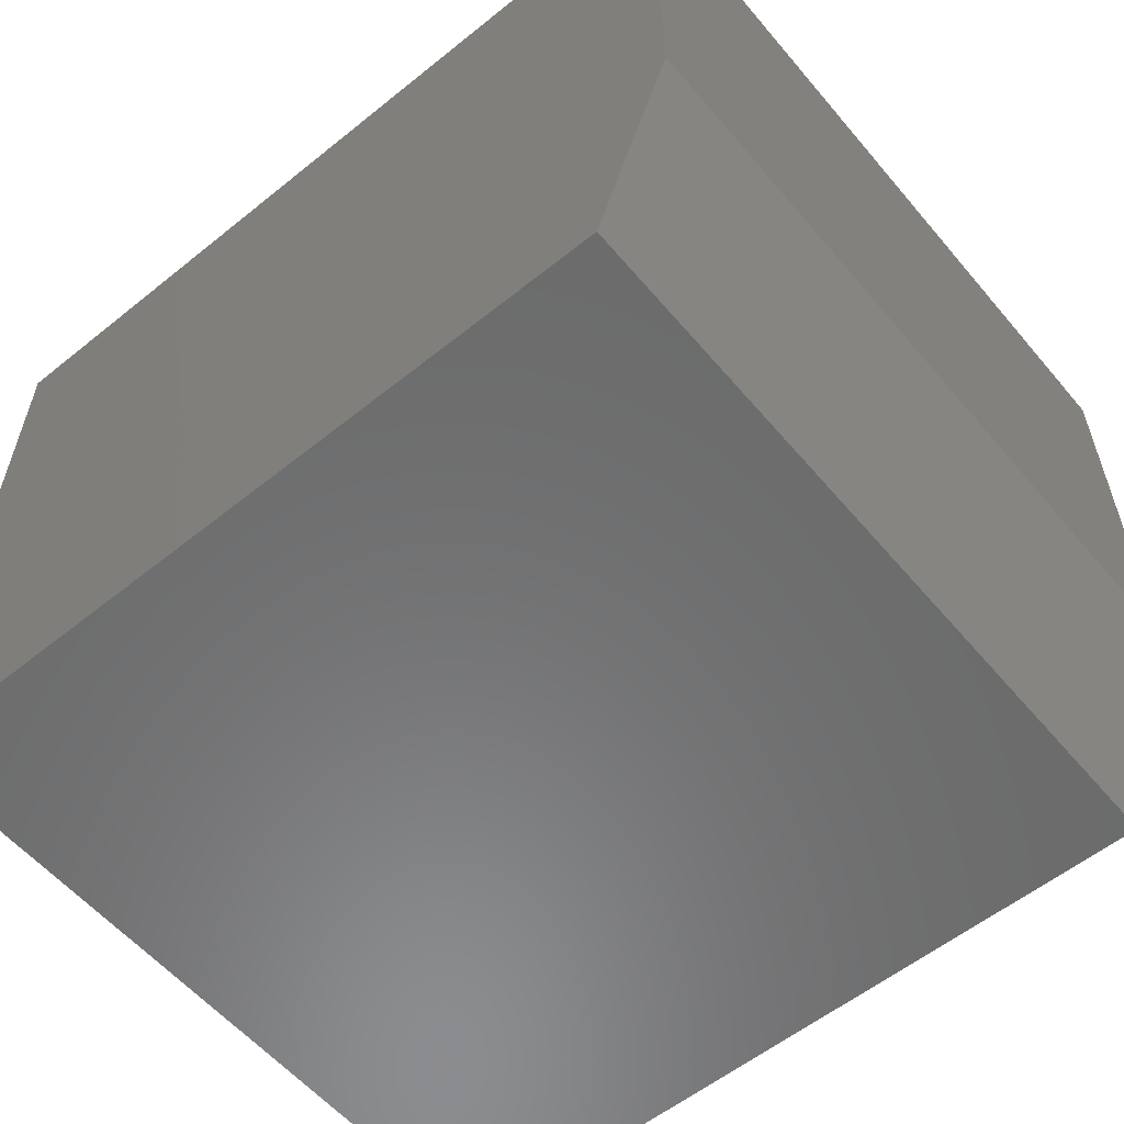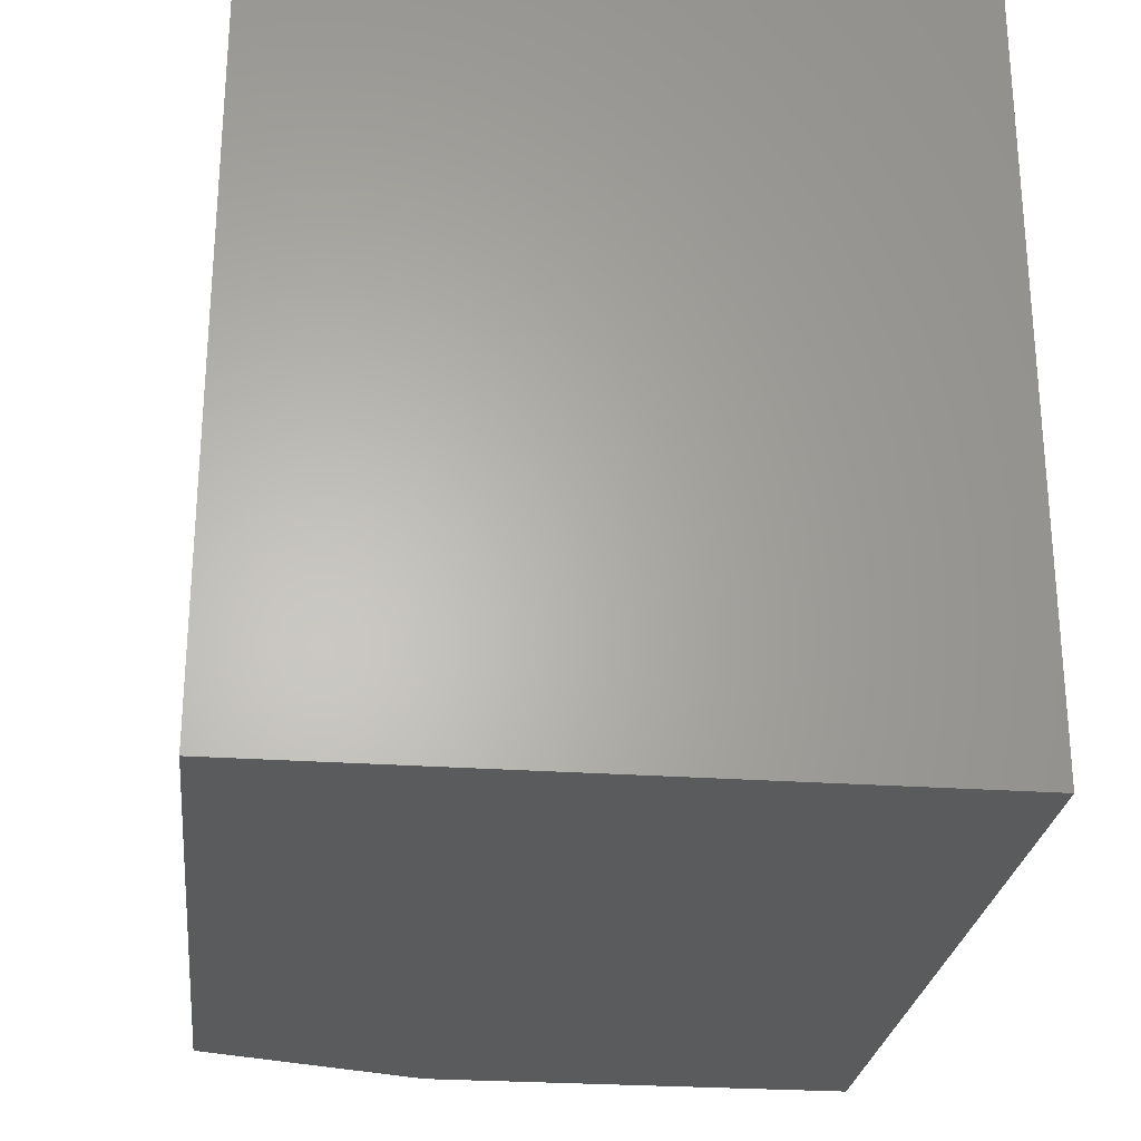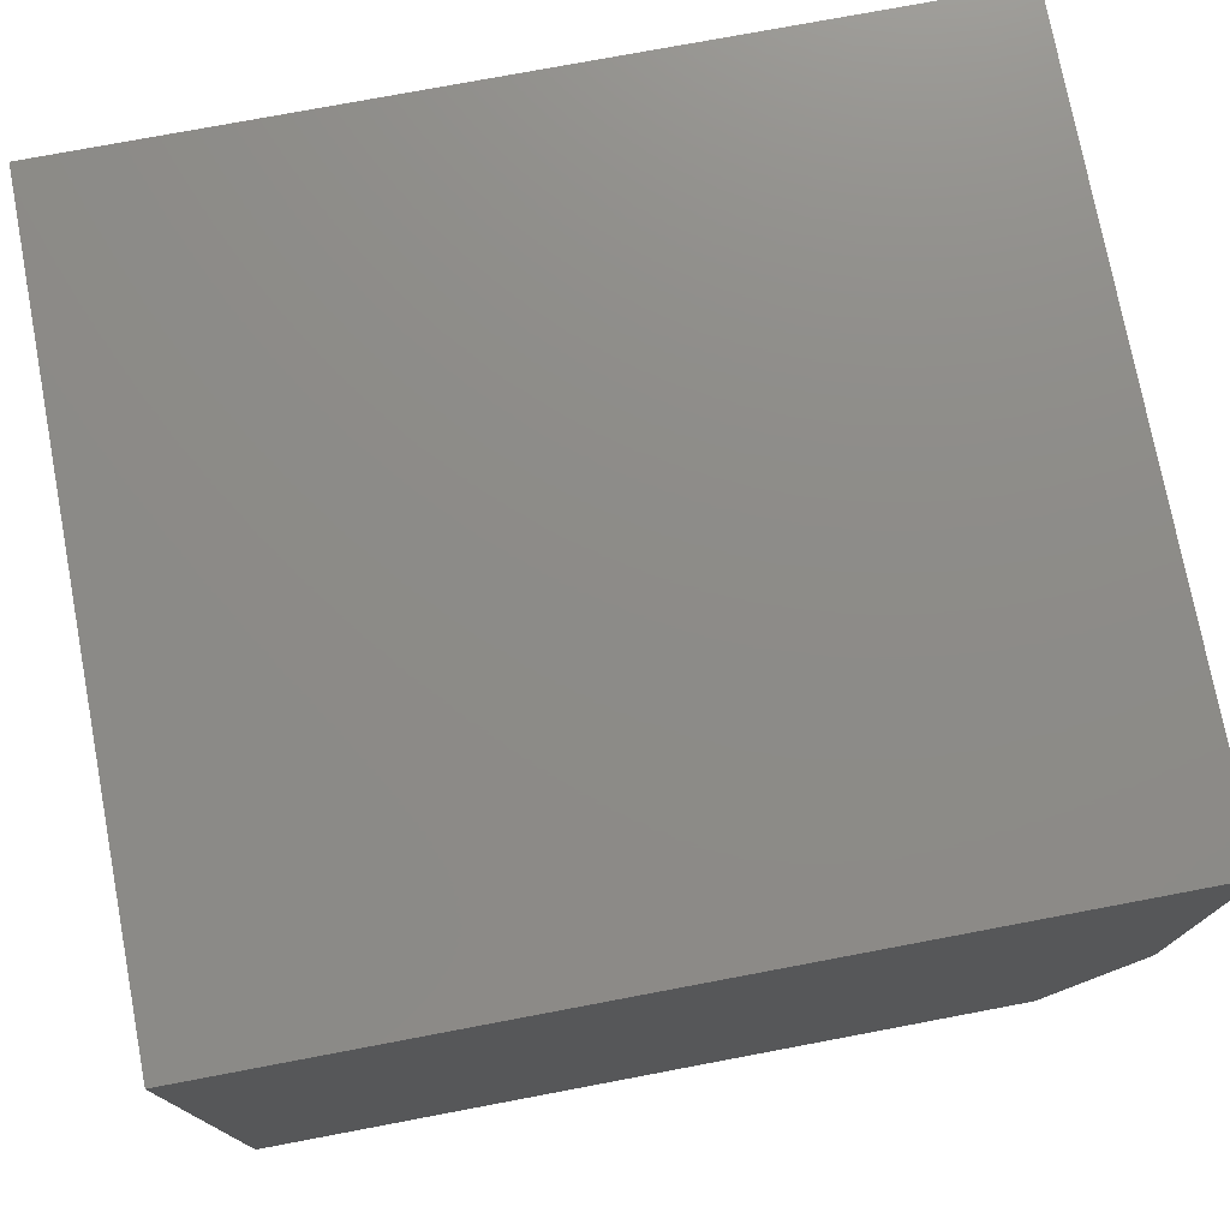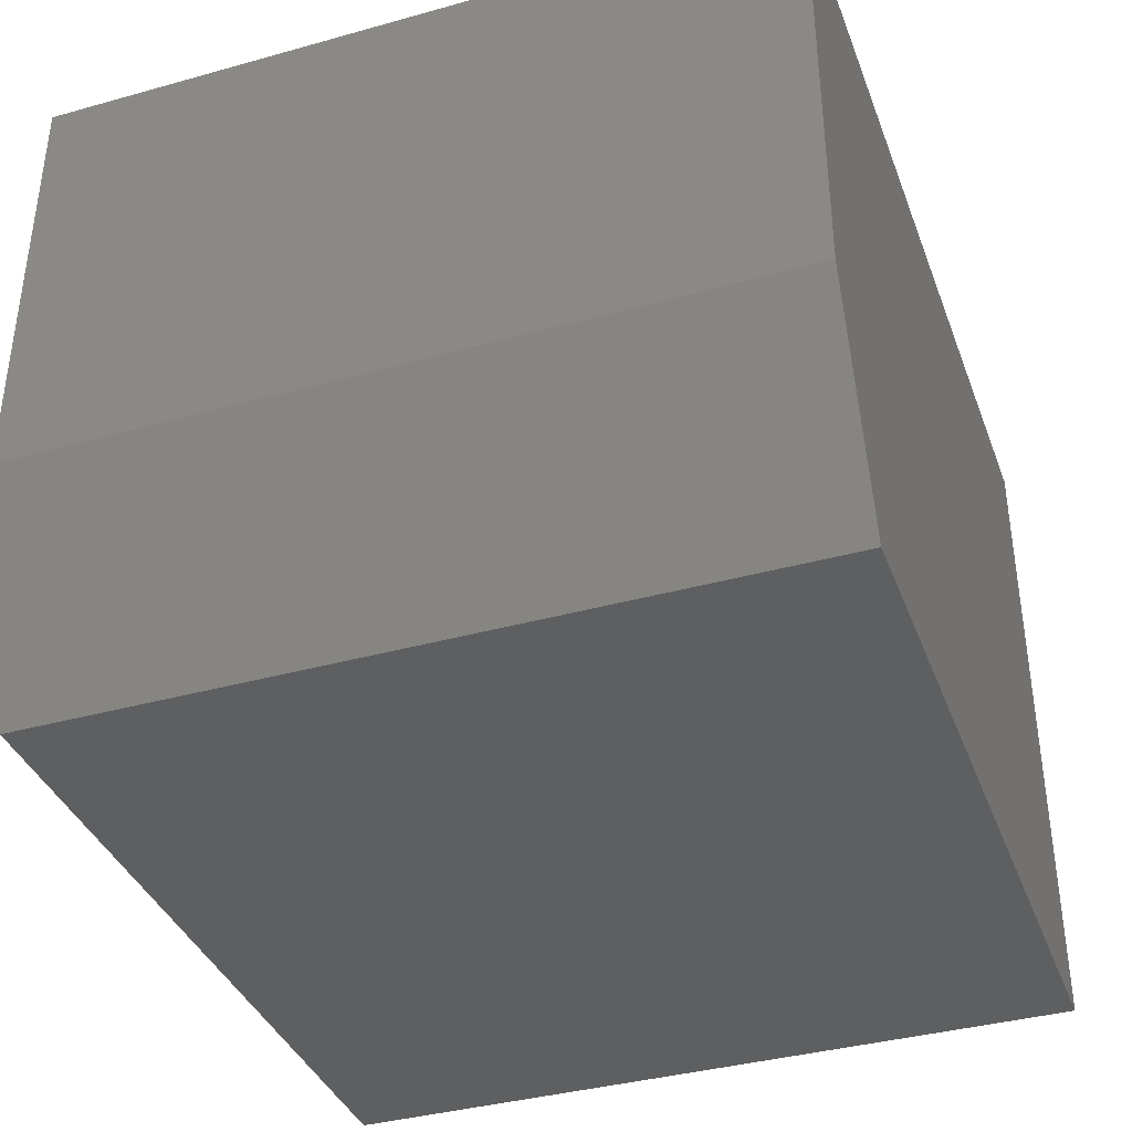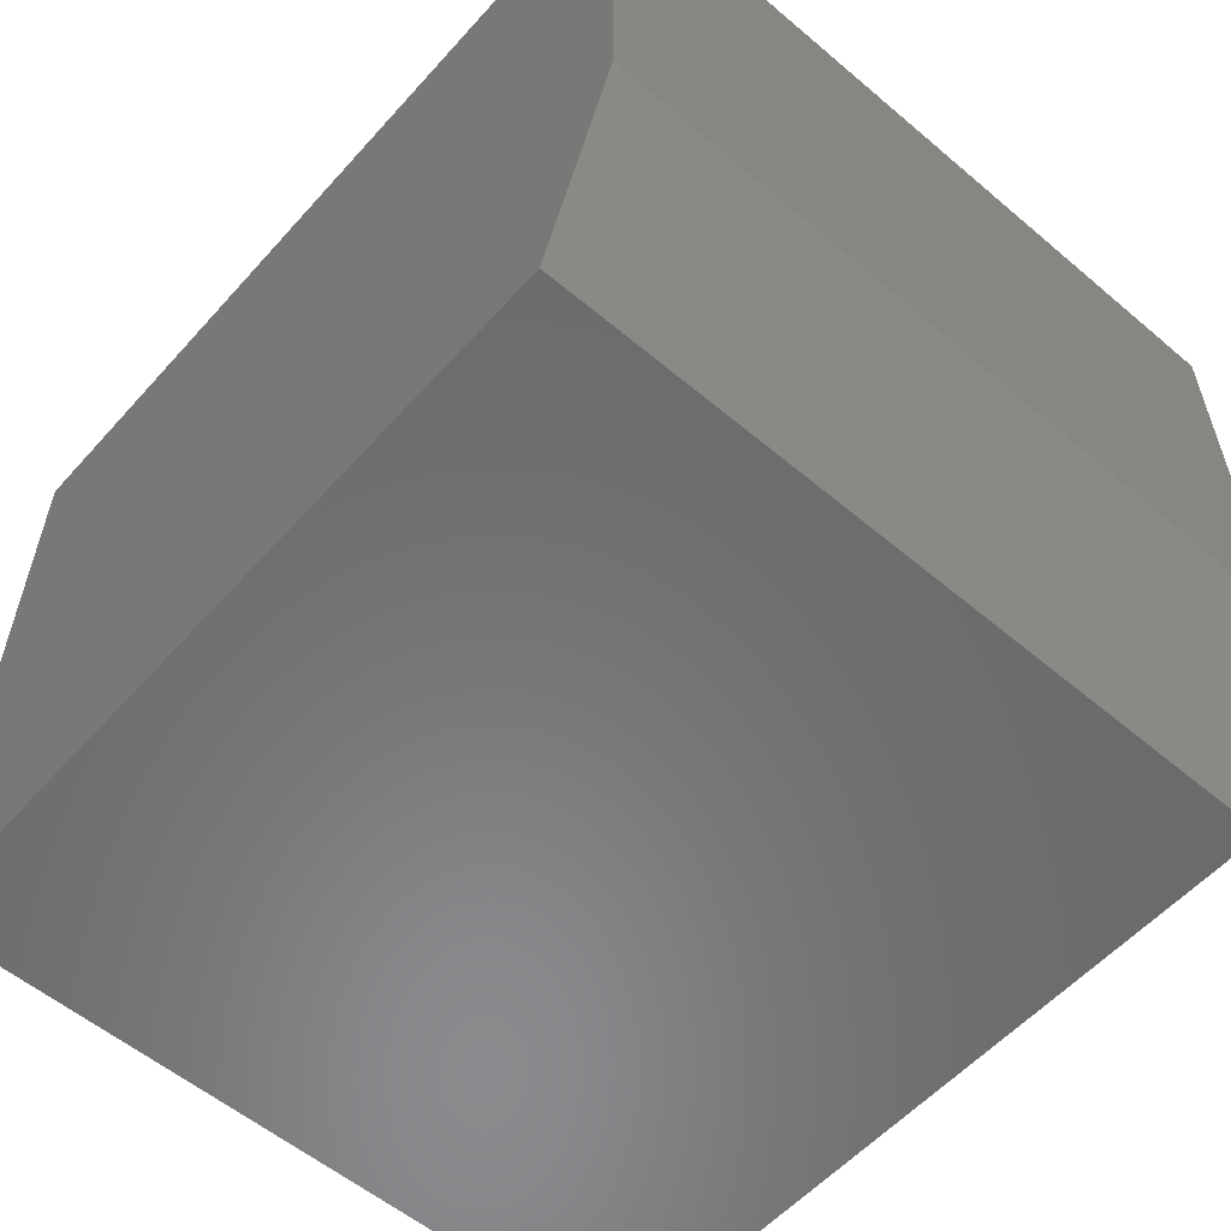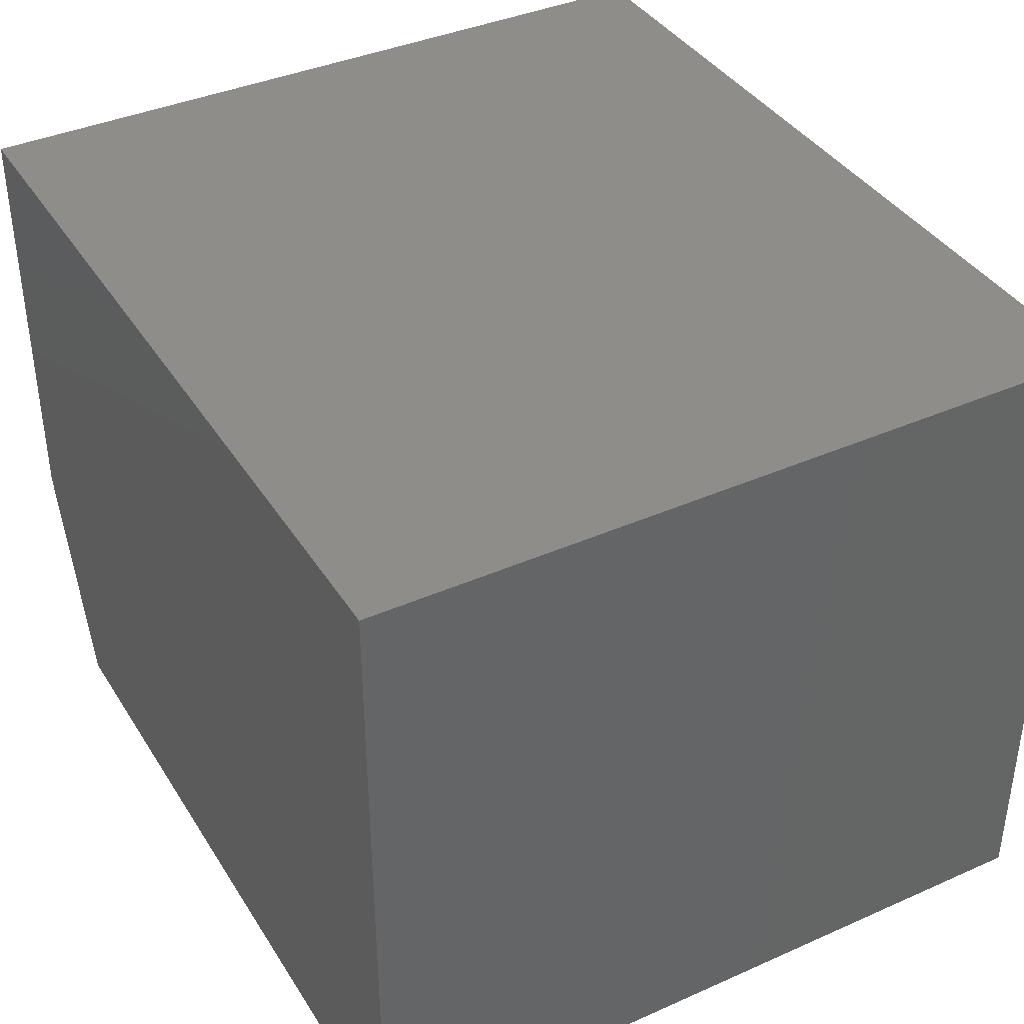
<metadata>
{"format":"stl","ext":"stl","renderer":"f3d","projection":"perspective","resolution":1024,"background":"white","views":[{"elev":-57.6,"azim":39.8,"up":"+Z"},{"elev":-26.1,"azim":-96.4,"up":"+Y"},{"elev":75.6,"azim":-10.7,"up":"+Z"},{"elev":-37.9,"azim":109.5,"up":"+Z"},{"elev":-56.7,"azim":48.7,"up":"+Z"},{"elev":38.9,"azim":-119.0,"up":"+Z"}]}
</metadata>
<code>
# stl→obj: 10 verts, 16 faces
v -0.5156 0 -0.4062
v -0.5156 0.4559 -0.4062
v -0.04688 0 -0.4062
v -0.04688 0.4559 -0.4062
v 0 0.4559 -0.2656
v 0 0.4559 0
v -0.5156 0.4559 0
v 0 0 -0.2656
v 0 0 0
v -0.5156 0 0
f 1 2 3
f 3 2 4
f 5 4 6
f 6 4 2
f 6 2 7
f 8 5 9
f 9 5 6
f 8 9 3
f 3 9 10
f 3 10 1
f 3 4 8
f 8 4 5
f 10 9 7
f 7 9 6
f 2 1 7
f 7 1 10

</code>
